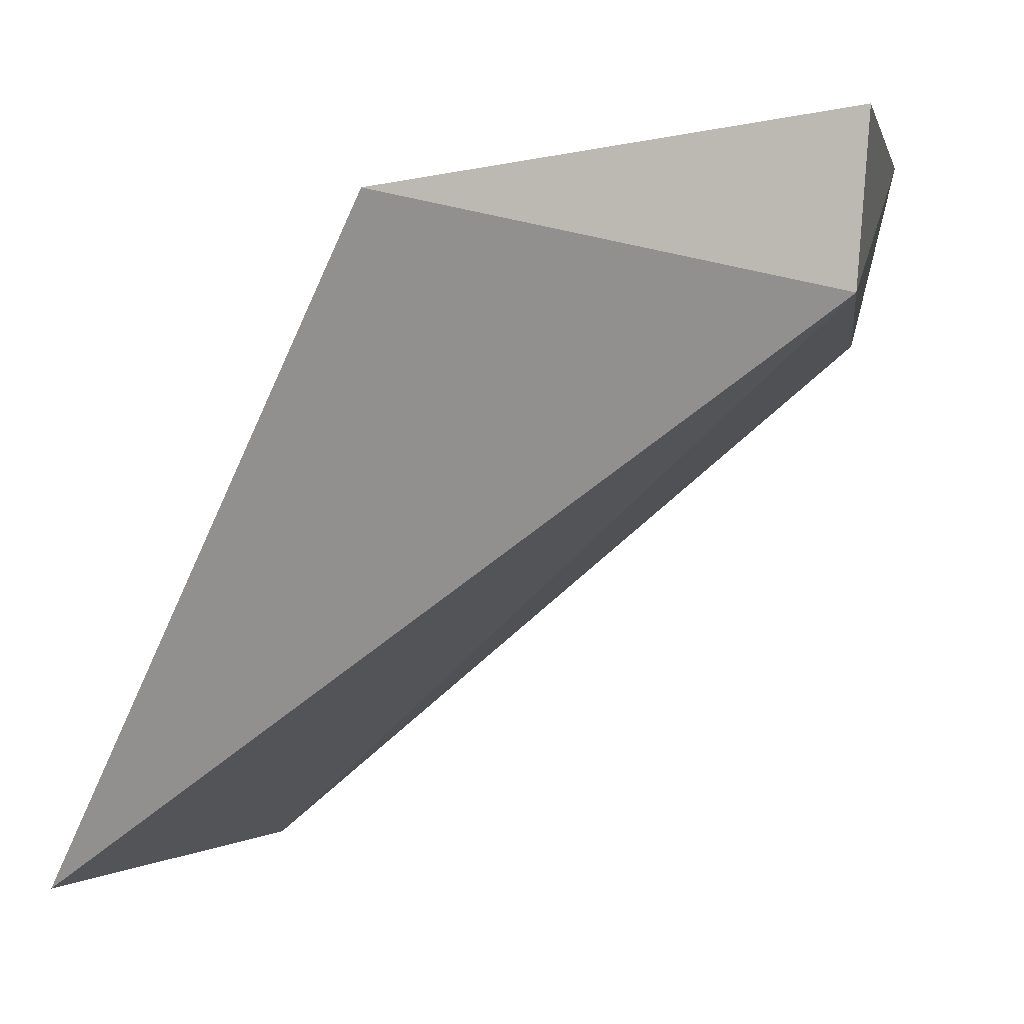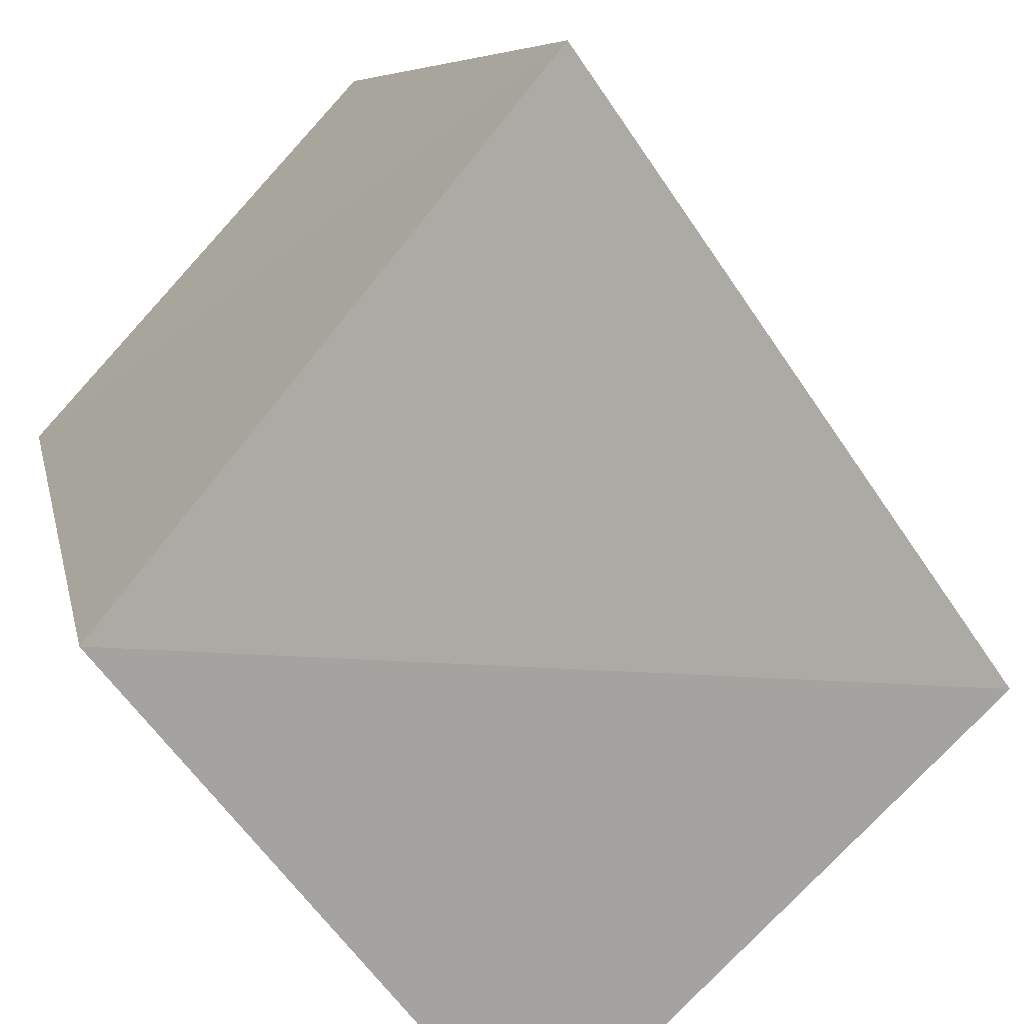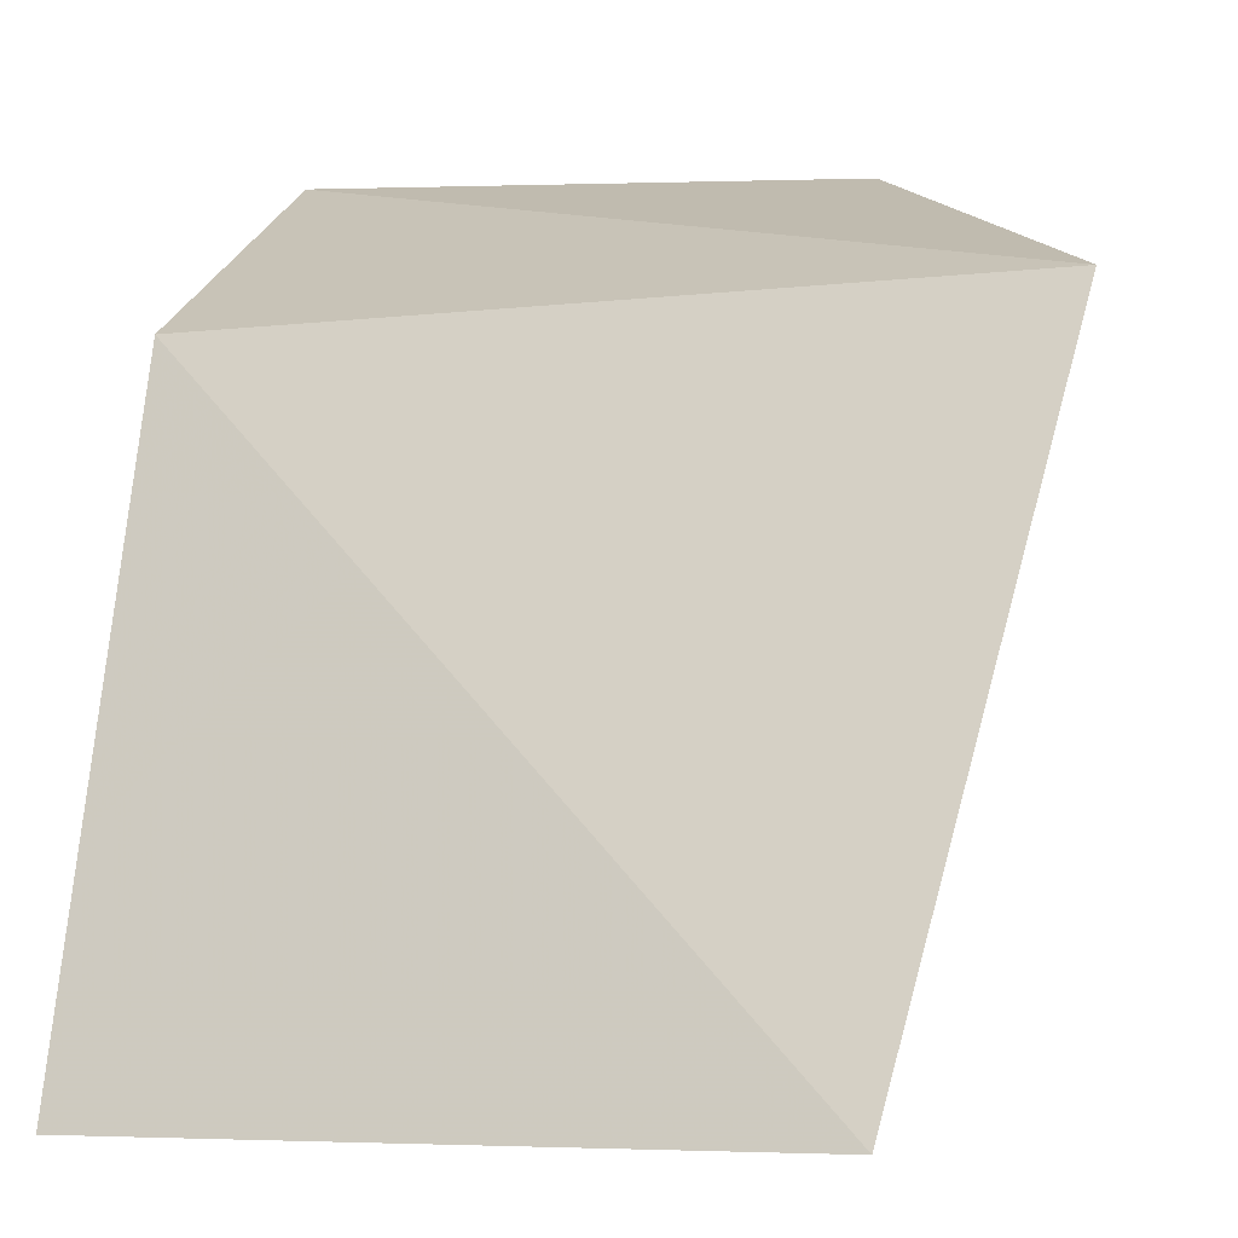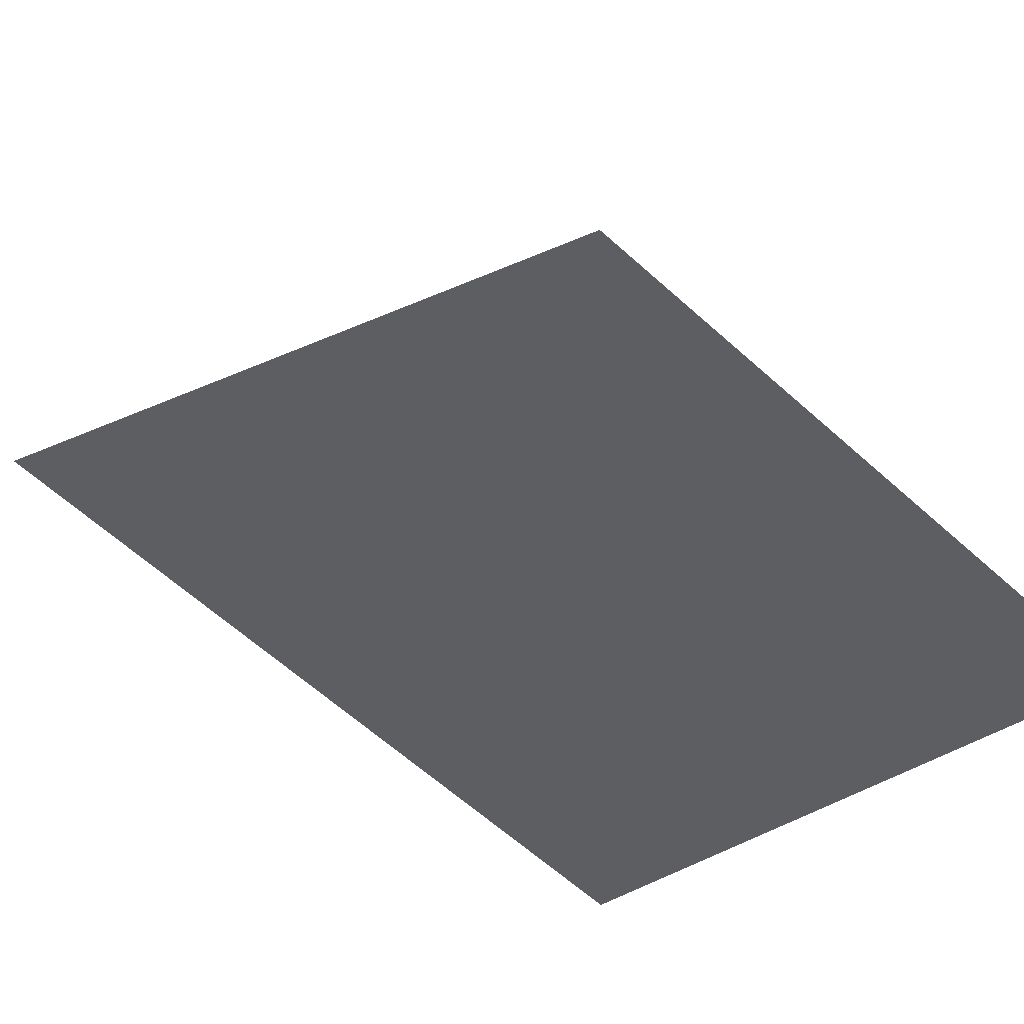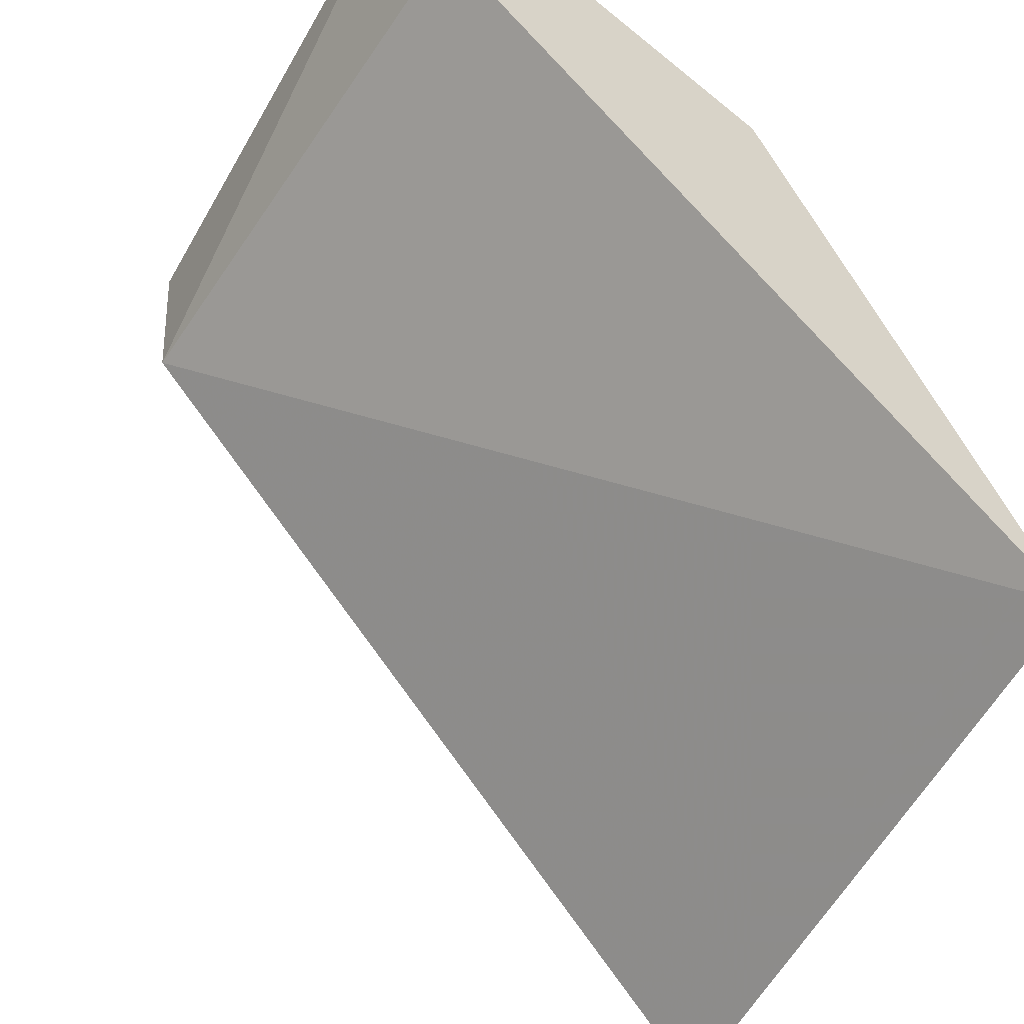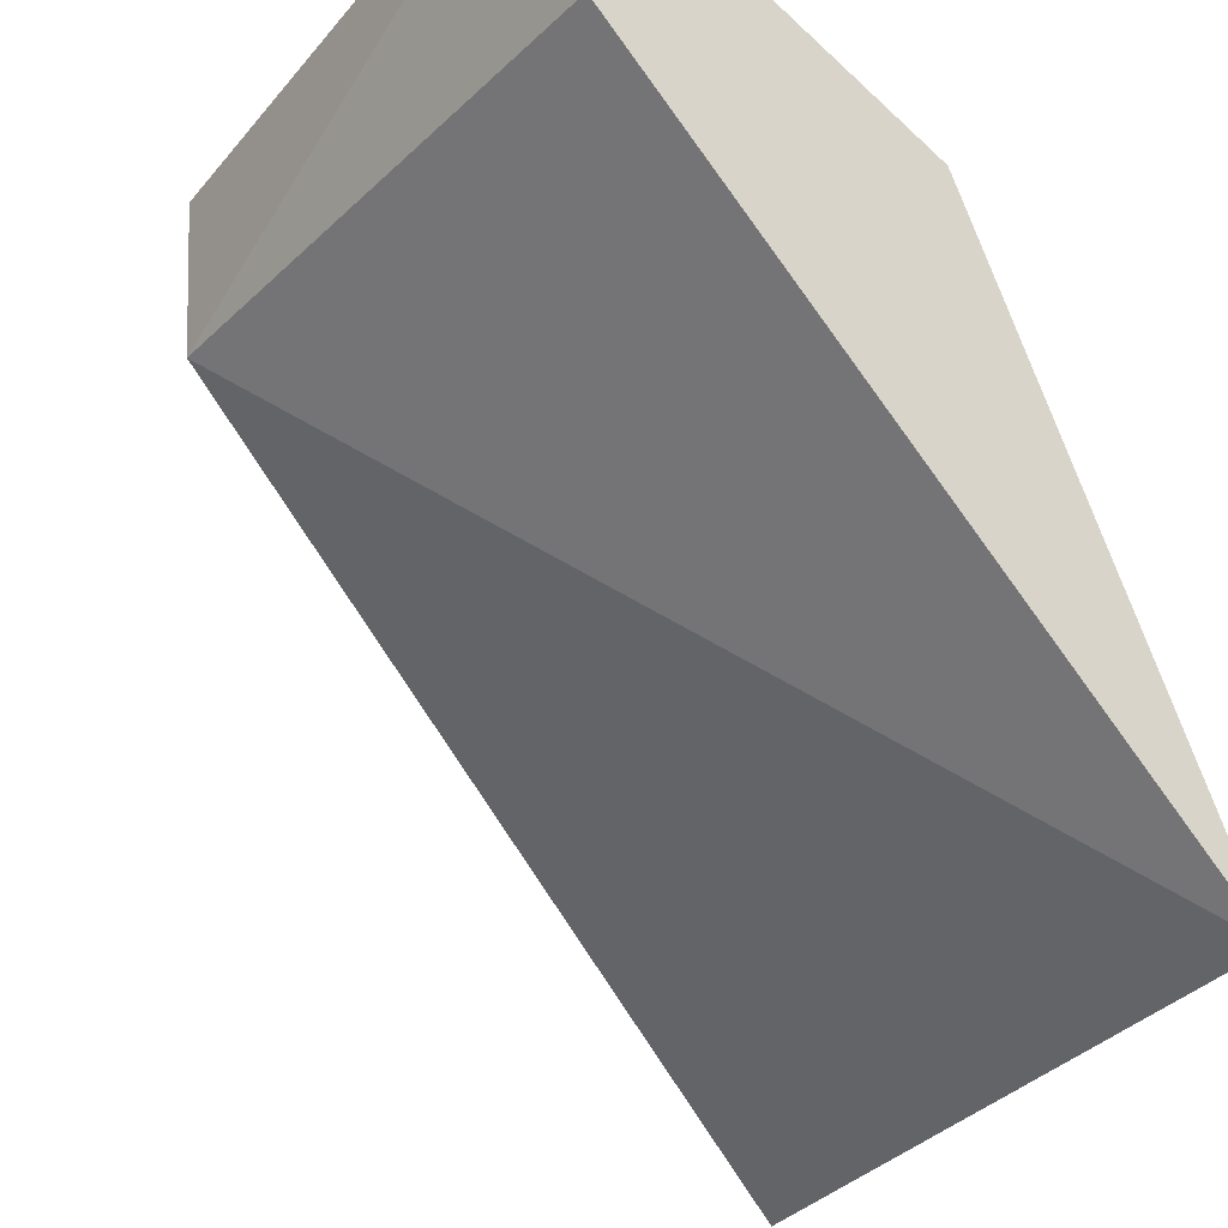
<metadata>
{"format":"obj","ext":"obj","renderer":"f3d","projection":"perspective","resolution":1024,"background":"white","views":[{"elev":1.3,"azim":95.1,"up":"+Z"},{"elev":-72.0,"azim":48.1,"up":"+Y"},{"elev":4.3,"azim":11.9,"up":"+Z"},{"elev":-66.0,"azim":132.8,"up":"+Y"},{"elev":-57.6,"azim":-124.9,"up":"+Z"},{"elev":-35.9,"azim":-129.6,"up":"+Z"}]}
</metadata>
<code>
v 0.4633 0.3334 0.009255
v 0.4665 0.341 0.02479
v 0.447 0.3428 0.02355
v 0.447 0.3533 0.02717
v 0.4609 0.3516 0.02285
v 0.447 0.3358 0.008233
v 0.4609 0.3519 0.02717
v 0.447 0.3521 0.02218
f 1 2 3
f 3 2 4
f 5 2 1
f 6 1 3
f 6 3 4
f 6 5 1
f 7 5 4
f 7 4 2
f 7 2 5
f 8 6 4
f 8 4 5
f 8 5 6

</code>
